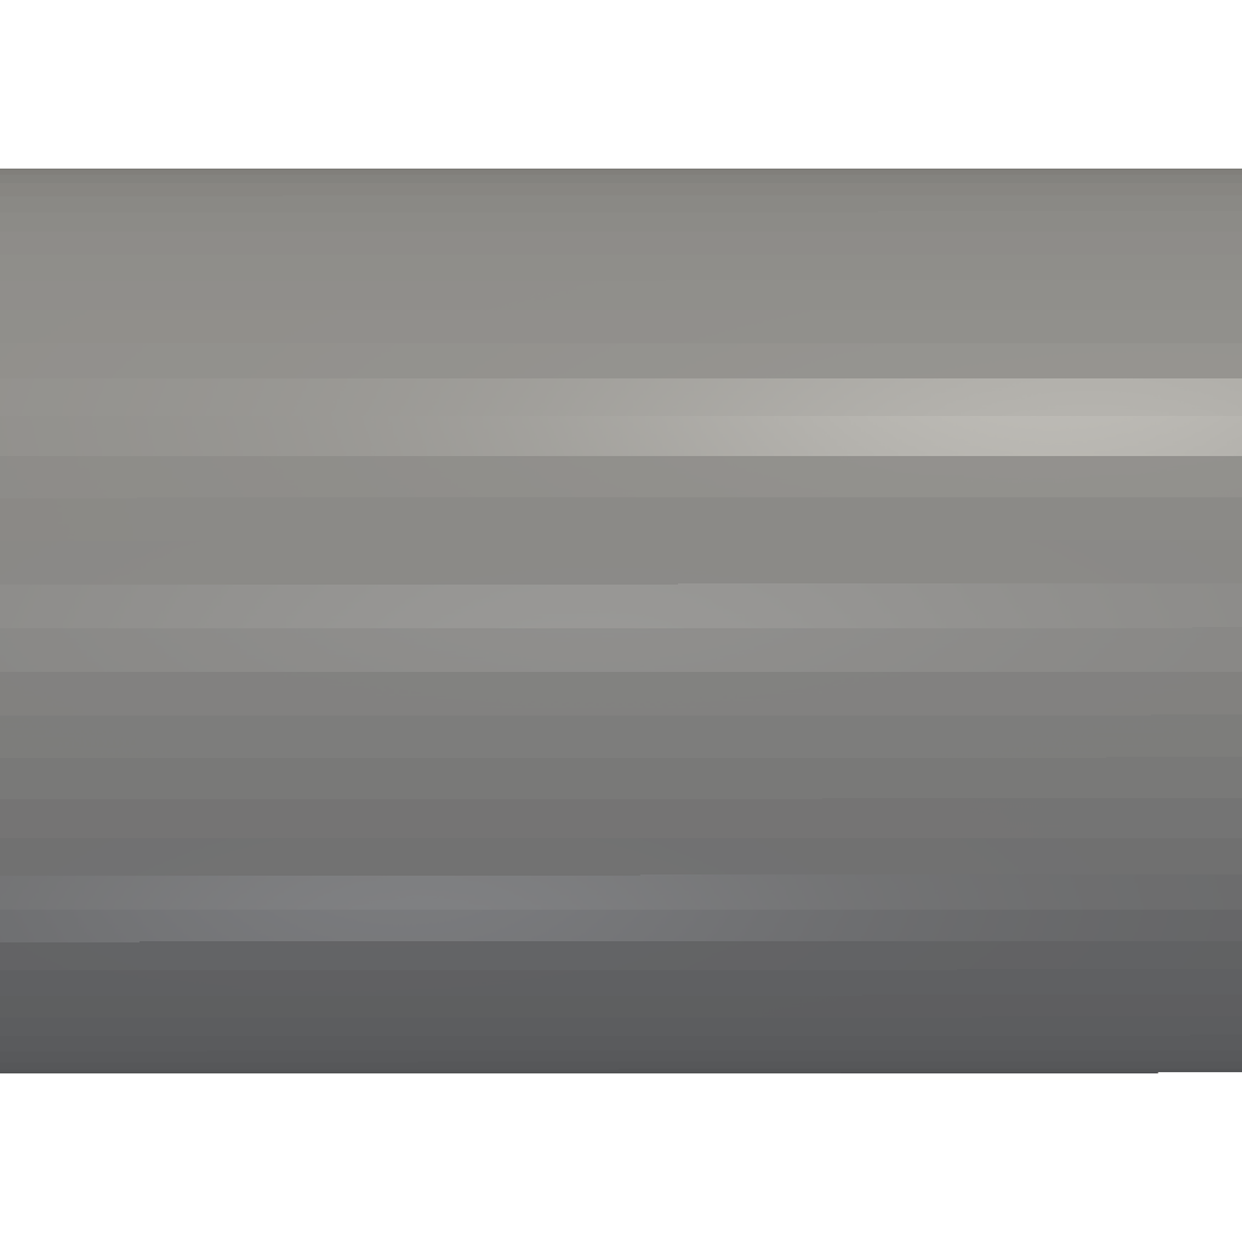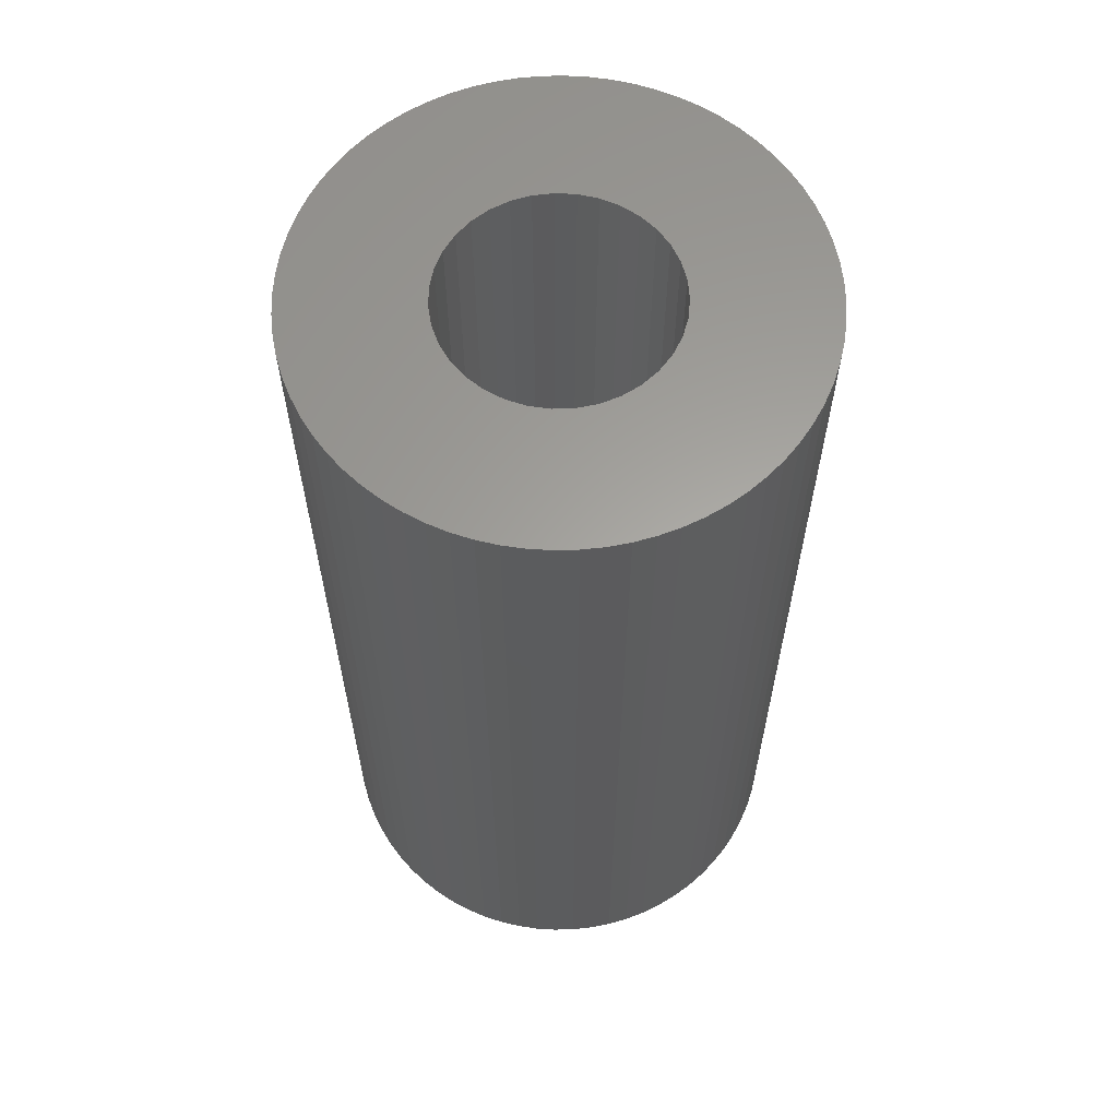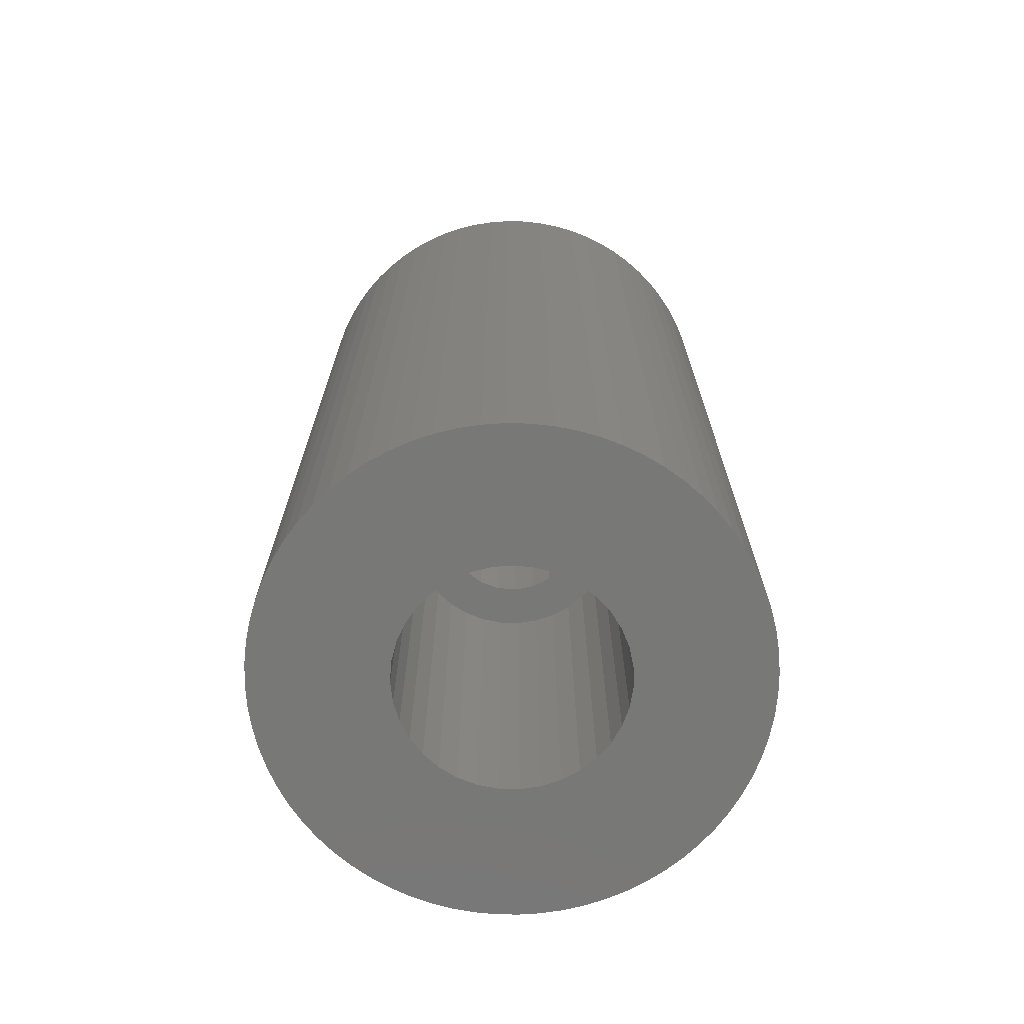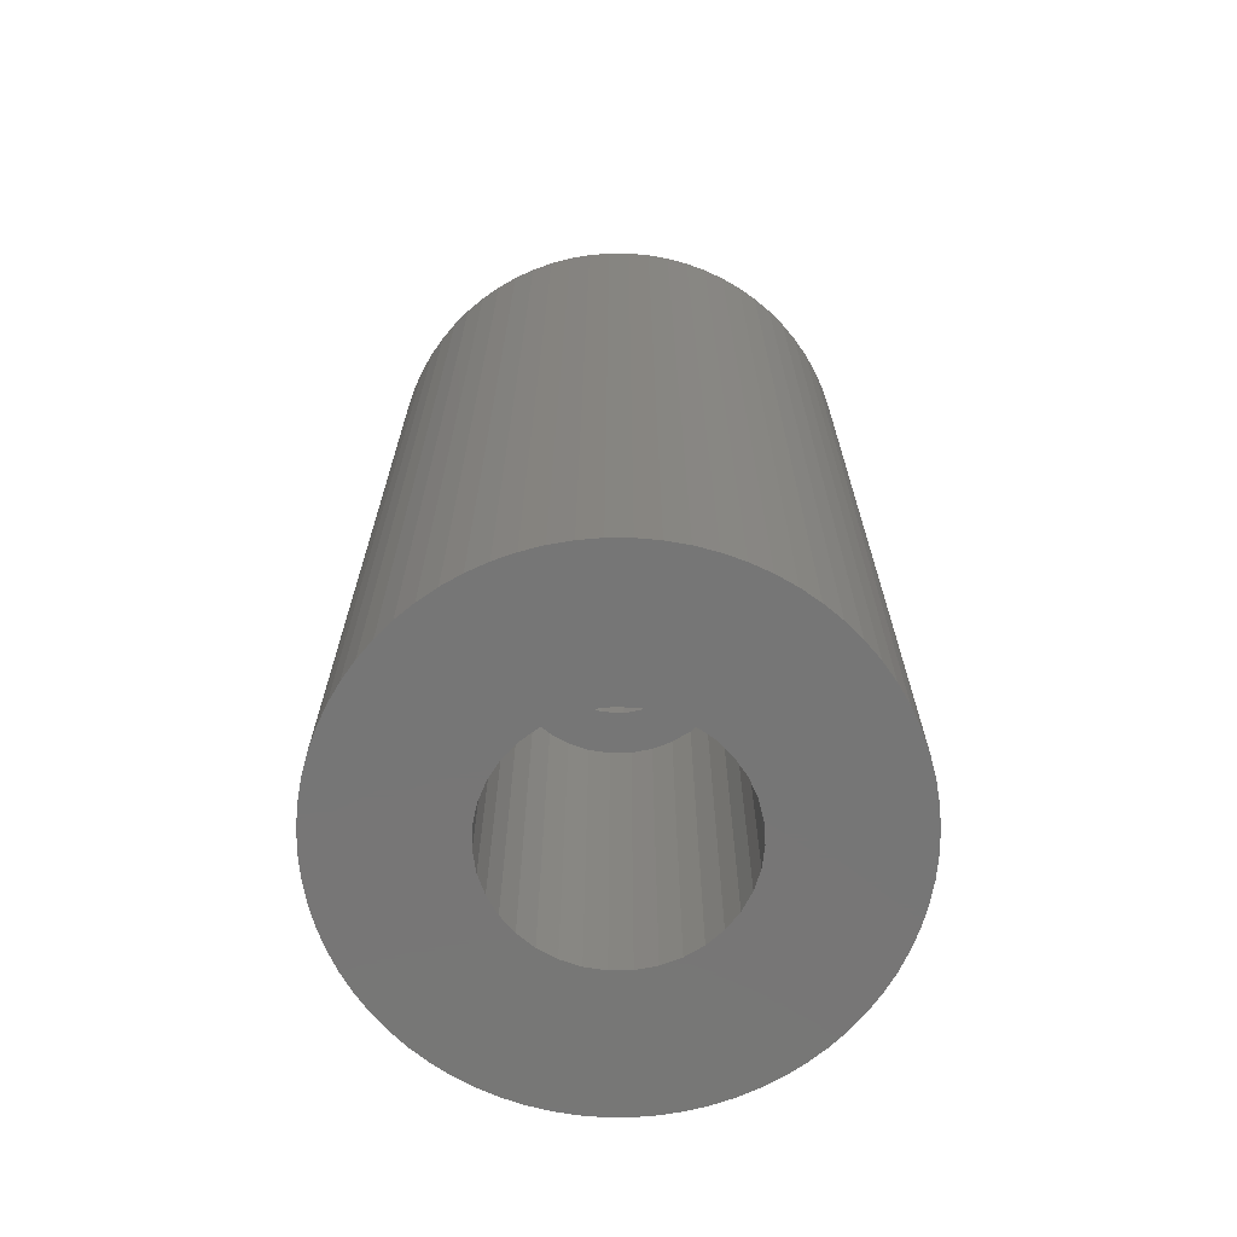
<metadata>
{"format":"stl","ext":"stl","renderer":"f3d","projection":"perspective","resolution":1024,"background":"white","views":[{"elev":10.8,"azim":-90.2,"up":"+Y"},{"elev":61.7,"azim":21.1,"up":"+Z"},{"elev":-70.9,"azim":-168.6,"up":"+Z"},{"elev":-68.8,"azim":142.4,"up":"+Z"}]}
</metadata>
<code>
# stl→obj: 328 verts, 656 faces
v 4.596 -3.857 23
v 4.915 -3.441 0
v 4.915 -3.441 23
v 4.596 -3.857 0
v 5.977 0.5229 23
v 5.909 1.042 0
v 5.909 1.042 23
v 5.977 0.5229 0
v 6 0 23
v 6 0 0
v 5.796 1.553 0
v 5.796 1.553 23
v -3.857 -4.596 0
v -3.441 -4.915 23
v -3.857 -4.596 23
v -3.441 -4.915 0
v -1.553 -5.796 0
v -1.042 -5.909 23
v -1.553 -5.796 23
v -1.042 -5.909 0
v 2.052 -5.638 0
v 2.536 -5.438 23
v 2.052 -5.638 23
v 2.536 -5.438 0
v -3 -5.196 0
v -2.536 -5.438 23
v -3 -5.196 23
v -2.536 -5.438 0
v -4.243 -4.243 0
v -4.243 -4.243 23
v 5.638 -2.052 23
v 5.796 -1.553 0
v 5.796 -1.553 23
v 5.638 -2.052 0
v -5.796 1.553 0
v -5.638 2.052 23
v -5.638 2.052 0
v -5.796 1.553 23
v 0.5229 -5.977 0
v 1.042 -5.909 23
v 0.5229 -5.977 23
v 1.042 -5.909 0
v -4.596 3.857 0
v -4.243 4.243 23
v -4.243 4.243 0
v -4.596 3.857 23
v 3 -5.196 0
v 3.441 -4.915 23
v 3 -5.196 23
v 3.441 -4.915 0
v 2.737 0 0
v 5.977 -0.5229 0
v 2.694 -0.4888 0
v 5.909 -1.042 0
v 2.694 0.4888 0
v 2.563 -0.9619 0
v 5.438 -2.536 0
v 2.35 -1.404 0
v 5.196 -3 0
v 2.563 0.9619 0
v 5.638 2.052 0
v 2.062 -1.801 0
v 5.438 2.536 0
v 4.243 -4.243 0
v 2.35 1.404 0
v 1.707 -2.14 0
v 3.857 -4.596 0
v 5.196 3 0
v 4.915 3.441 0
v 1.297 -2.411 0
v 2.062 1.801 0
v 4.596 3.857 0
v 0.8459 -2.604 0
v 1.553 -5.796 0
v 0.3675 -2.713 0
v 0 -6 0
v -0.1228 -2.735 0
v -0.5229 -5.977 0
v -0.6092 -2.669 0
v -2.052 -5.638 0
v -1.076 -2.517 0
v -1.508 -2.285 0
v -1.892 -1.979 0
v -4.596 -3.857 0
v -2.215 -1.609 0
v 4.243 4.243 0
v 1.707 2.14 0
v 3.857 4.596 0
v 3.441 4.915 0
v 1.297 2.411 0
v 3 5.196 0
v 2.536 5.438 0
v 0.8459 2.604 0
v 2.052 5.638 0
v 1.553 5.796 0
v 0.3675 2.713 0
v 1.042 5.909 0
v 0.5229 5.977 0
v 0 6 0
v -0.1228 2.735 0
v -0.5229 5.977 0
v -0.6092 2.669 0
v -1.042 5.909 0
v -2.052 5.638 0
v -1.076 2.517 0
v -3 5.196 0
v -1.508 2.285 0
v -1.553 5.796 0
v -3.857 4.596 0
v -1.892 1.979 0
v -2.215 1.609 0
v -5.196 3 0
v -2.466 1.188 0
v -2.536 5.438 0
v -2.639 0.7283 0
v -5.909 1.042 0
v -2.726 0.2454 0
v -4.915 -3.441 0
v -5.196 -3 0
v -3.441 4.915 0
v -2.466 -1.188 0
v -5.438 -2.536 0
v -5.638 -2.052 0
v -2.639 -0.7283 0
v -4.915 3.441 0
v -5.796 -1.553 0
v -5.909 -1.042 0
v -5.438 2.536 0
v -2.726 -0.2454 0
v -5.977 -0.5229 0
v -6 0 0
v -5.977 0.5229 0
v 2.052 5.638 23
v 2.536 5.438 23
v -3.857 4.596 23
v -3.441 4.915 23
v -2.536 5.438 23
v -2.052 5.638 23
v 3.857 4.596 23
v 4.243 4.243 23
v 3.441 4.915 23
v -5.196 -3 23
v -4.915 -3.441 23
v 0 -6 23
v -0.5229 -5.977 23
v 5.196 3 23
v 4.915 3.441 23
v 5.638 2.052 23
v -4.596 -3.857 23
v -1.042 5.909 23
v -0.5229 5.977 23
v -5.438 -2.536 23
v -2.052 -5.638 23
v -5.638 -2.052 23
v 5.977 -0.5229 23
v 5.196 -3 23
v 5.438 -2.536 23
v -3 5.196 23
v -5.196 3 23
v -5.438 2.536 23
v -5.909 -1.042 23
v -5.796 -1.553 23
v 3 5.196 23
v -1.553 5.796 23
v 0 6 23
v 0.5229 5.977 23
v 4.596 3.857 23
v 5.438 2.536 23
v 4.243 -4.243 23
v 3.857 -4.596 23
v -5.909 1.042 23
v -5.977 0.5229 23
v 1.553 5.796 23
v -6 0 23
v -5.977 -0.5229 23
v 5.909 -1.042 23
v 1.553 -5.796 23
v 1.042 5.909 23
v 2.737 0 23
v 2.694 0.4888 23
v 2.694 -0.4888 23
v 2.563 0.9619 23
v 2.35 1.404 23
v 2.563 -0.9619 23
v 2.062 1.801 23
v 2.35 -1.404 23
v 1.707 2.14 23
v 1.297 2.411 23
v 2.062 -1.801 23
v 0.8459 2.604 23
v 0.3675 2.713 23
v -0.1228 2.735 23
v -0.6092 2.669 23
v -1.076 2.517 23
v -1.508 2.285 23
v -1.892 1.979 23
v -2.215 1.609 23
v 1.707 -2.14 23
v 1.297 -2.411 23
v 0.8459 -2.604 23
v 0.3675 -2.713 23
v -0.1228 -2.735 23
v -0.6092 -2.669 23
v -1.076 -2.517 23
v -1.508 -2.285 23
v -1.892 -1.979 23
v -2.215 -1.609 23
v -2.466 -1.188 23
v -2.639 -0.7283 23
v -2.726 -0.2454 23
v -4.915 3.441 23
v -2.466 1.188 23
v -2.639 0.7283 23
v -2.726 0.2454 23
v 0.3675 -2.713 10
v 0.8459 -2.604 10
v 0.8459 -2.604 13
v 0.3675 -2.713 13
v 2.563 0.9619 10
v 2.694 0.4888 10
v 2.694 0.4888 13
v 2.563 0.9619 13
v 2.737 0 10
v 2.737 0 13
v 2.35 1.404 13
v 2.35 1.404 10
v 0.3675 2.713 13
v 0.8459 2.604 13
v 0.8459 2.604 10
v 0.3675 2.713 10
v 2.694 -0.4888 13
v 2.694 -0.4888 10
v -0.1228 -2.735 13
v -0.1228 -2.735 10
v 1.707 2.14 13
v 2.062 1.801 13
v 2.062 1.801 10
v 1.707 2.14 10
v -2.639 -0.7283 13
v -2.466 -1.188 13
v -2.466 -1.188 10
v -2.639 -0.7283 10
v -1.892 -1.979 10
v -2.215 -1.609 10
v -2.215 -1.609 13
v -1.892 -1.979 13
v 2.062 -1.801 13
v 1.707 -2.14 13
v 1.707 -2.14 10
v 2.062 -1.801 10
v -2.726 0.2454 10
v -2.639 0.7283 10
v -2.639 0.7283 13
v -2.726 0.2454 13
v -1.076 2.517 10
v -1.508 2.285 10
v -1.508 2.285 13
v -1.076 2.517 13
v 2.35 -1.404 13
v 2.35 -1.404 10
v -1.892 1.979 13
v -2.215 1.609 13
v -2.215 1.609 10
v -1.892 1.979 10
v -1.508 -2.285 10
v -1.076 -2.517 10
v -1.076 -2.517 13
v -1.508 -2.285 13
v 1.297 -2.411 10
v 1.297 -2.411 13
v -2.726 -0.2454 13
v -2.726 -0.2454 10
v -0.6092 2.669 10
v -0.6092 2.669 13
v -0.1228 2.735 10
v -0.1228 2.735 13
v -2.466 1.188 13
v -2.466 1.188 10
v 1.297 2.411 13
v 1.297 2.411 10
v 2.563 -0.9619 10
v 2.563 -0.9619 13
v -0.6092 -2.669 10
v -0.6092 -2.669 13
v 1.738 0 10
v 1.667 -0.4895 10
v 1.462 -0.9394 10
v 1.667 0.4895 10
v 1.462 0.9394 10
v 1.138 -1.313 10
v 0.7218 -1.58 10
v 0.2473 -1.72 10
v -0.2473 -1.72 10
v -0.7218 -1.58 10
v -1.138 -1.313 10
v -1.462 -0.9394 10
v 1.138 1.313 10
v 0.7218 1.58 10
v 0.2473 1.72 10
v -0.2473 1.72 10
v -0.7218 1.58 10
v -1.138 1.313 10
v -1.462 0.9394 10
v -1.667 0.4895 10
v -1.738 0 10
v -1.667 -0.4895 10
v 1.738 0 13
v 1.667 0.4895 13
v 1.462 0.9394 13
v 1.667 -0.4895 13
v 1.462 -0.9394 13
v 1.138 1.313 13
v 0.7218 1.58 13
v 0.2473 1.72 13
v -0.2473 1.72 13
v -0.7218 1.58 13
v -1.138 1.313 13
v -1.462 0.9394 13
v 1.138 -1.313 13
v 0.7218 -1.58 13
v 0.2473 -1.72 13
v -0.2473 -1.72 13
v -0.7218 -1.58 13
v -1.138 -1.313 13
v -1.462 -0.9394 13
v -1.667 -0.4895 13
v -1.738 0 13
v -1.667 0.4895 13
f 1 2 3
f 2 1 4
f 5 6 7
f 6 5 8
f 9 8 5
f 8 9 10
f 7 11 12
f 11 7 6
f 13 14 15
f 14 13 16
f 17 18 19
f 18 17 20
f 21 22 23
f 22 21 24
f 25 26 27
f 26 25 28
f 29 15 30
f 15 29 13
f 31 32 33
f 32 31 34
f 35 36 37
f 36 35 38
f 39 40 41
f 40 39 42
f 43 44 45
f 44 43 46
f 47 48 49
f 48 47 50
f 51 10 52
f 53 52 54
f 10 51 8
f 53 54 32
f 55 8 51
f 56 32 34
f 8 55 6
f 56 34 57
f 6 55 11
f 58 57 59
f 60 11 55
f 58 59 2
f 11 60 61
f 62 2 4
f 61 60 63
f 62 4 64
f 65 63 60
f 66 64 67
f 63 65 68
f 66 67 50
f 68 65 69
f 70 50 47
f 71 69 65
f 69 71 72
f 52 53 51
f 32 56 53
f 70 47 24
f 57 58 56
f 2 62 58
f 73 24 21
f 64 66 62
f 73 21 74
f 50 70 66
f 75 74 42
f 24 73 70
f 75 42 39
f 74 75 73
f 76 75 39
f 76 77 75
f 78 77 76
f 78 79 77
f 20 79 78
f 17 79 20
f 80 79 17
f 79 80 81
f 28 81 80
f 25 81 28
f 81 25 82
f 16 82 25
f 13 82 16
f 82 13 83
f 29 83 13
f 83 84 85
f 84 83 29
f 72 71 86
f 87 86 71
f 86 87 88
f 88 87 89
f 90 89 87
f 89 90 91
f 91 90 92
f 93 92 90
f 92 93 94
f 94 93 95
f 96 95 93
f 95 96 97
f 97 96 98
f 96 99 98
f 100 99 96
f 100 101 99
f 102 101 100
f 102 103 101
f 104 102 105
f 106 105 107
f 102 108 103
f 109 107 110
f 102 104 108
f 43 110 111
f 112 111 113
f 105 114 104
f 37 113 115
f 116 115 117
f 118 85 84
f 105 106 114
f 119 85 118
f 107 120 106
f 85 119 121
f 107 109 120
f 122 121 119
f 110 45 109
f 123 121 122
f 110 43 45
f 121 123 124
f 111 125 43
f 126 124 123
f 111 112 125
f 127 124 126
f 113 128 112
f 124 127 129
f 113 37 128
f 130 129 127
f 115 35 37
f 131 129 130
f 115 116 35
f 129 131 117
f 117 132 116
f 117 131 132
f 92 133 134
f 133 92 94
f 120 135 136
f 135 120 109
f 104 137 138
f 137 104 114
f 86 139 140
f 139 86 88
f 88 141 139
f 141 88 89
f 118 142 119
f 142 118 143
f 78 144 145
f 144 78 76
f 146 69 147
f 69 146 68
f 12 61 148
f 61 12 11
f 16 27 14
f 27 16 25
f 84 143 118
f 143 84 149
f 101 150 151
f 150 101 103
f 119 152 122
f 152 119 142
f 80 19 153
f 19 80 17
f 122 154 123
f 154 122 152
f 155 10 9
f 10 155 52
f 156 57 157
f 57 156 59
f 106 136 158
f 136 106 120
f 128 159 112
f 159 128 160
f 126 161 127
f 161 126 162
f 89 163 141
f 163 89 91
f 103 164 150
f 164 103 108
f 76 41 144
f 41 76 39
f 3 59 156
f 59 3 2
f 98 165 166
f 165 98 99
f 167 86 140
f 86 167 72
f 168 68 146
f 68 168 63
f 157 34 31
f 34 157 57
f 91 134 163
f 134 91 92
f 169 4 1
f 4 169 64
f 50 170 48
f 170 50 67
f 114 158 137
f 158 114 106
f 148 63 168
f 63 148 61
f 132 171 116
f 171 132 172
f 94 173 133
f 173 94 95
f 109 44 135
f 44 109 45
f 147 72 167
f 72 147 69
f 24 49 22
f 49 24 47
f 108 138 164
f 138 108 104
f 130 174 131
f 174 130 175
f 99 151 165
f 151 99 101
f 33 54 176
f 54 33 32
f 42 177 40
f 177 42 74
f 116 38 35
f 38 116 171
f 29 149 84
f 149 29 30
f 127 175 130
f 175 127 161
f 97 166 178
f 166 97 98
f 179 9 5
f 180 5 7
f 9 179 155
f 180 7 12
f 181 155 179
f 182 12 148
f 155 181 176
f 182 148 168
f 176 181 33
f 183 168 146
f 184 33 181
f 183 146 147
f 33 184 31
f 185 147 167
f 31 184 157
f 185 167 140
f 186 157 184
f 187 140 139
f 157 186 156
f 187 139 141
f 156 186 3
f 188 141 163
f 189 3 186
f 3 189 1
f 5 180 179
f 12 182 180
f 188 163 134
f 168 183 182
f 147 185 183
f 190 134 133
f 140 187 185
f 190 133 173
f 141 188 187
f 191 173 178
f 134 190 188
f 191 178 166
f 173 191 190
f 165 191 166
f 165 192 191
f 151 192 165
f 151 193 192
f 150 193 151
f 164 193 150
f 138 193 164
f 193 138 194
f 137 194 138
f 158 194 137
f 194 158 195
f 136 195 158
f 135 195 136
f 195 135 196
f 44 196 135
f 196 46 197
f 46 196 44
f 1 189 169
f 198 169 189
f 169 198 170
f 170 198 48
f 199 48 198
f 48 199 49
f 49 199 22
f 200 22 199
f 22 200 23
f 23 200 177
f 201 177 200
f 177 201 40
f 40 201 41
f 201 144 41
f 202 144 201
f 202 145 144
f 203 145 202
f 203 18 145
f 153 203 204
f 27 204 205
f 203 19 18
f 15 205 206
f 203 153 19
f 149 206 207
f 142 207 208
f 204 26 153
f 154 208 209
f 161 209 210
f 211 197 46
f 204 27 26
f 159 197 211
f 205 14 27
f 197 159 212
f 205 15 14
f 160 212 159
f 206 30 15
f 36 212 160
f 206 149 30
f 212 36 213
f 207 143 149
f 38 213 36
f 207 142 143
f 171 213 38
f 208 152 142
f 213 171 214
f 208 154 152
f 172 214 171
f 209 162 154
f 174 214 172
f 209 161 162
f 214 174 210
f 210 175 161
f 210 174 175
f 123 162 126
f 162 123 154
f 95 178 173
f 178 95 97
f 125 46 43
f 46 125 211
f 28 153 26
f 153 28 80
f 20 145 18
f 145 20 78
f 112 211 125
f 211 112 159
f 131 172 132
f 172 131 174
f 74 23 177
f 23 74 21
f 37 160 128
f 160 37 36
f 176 52 155
f 52 176 54
f 67 169 170
f 169 67 64
f 73 215 216
f 215 73 75
f 217 201 200
f 201 217 218
f 55 219 60
f 219 55 220
f 221 182 222
f 182 221 180
f 51 220 55
f 220 51 223
f 224 180 221
f 180 224 179
f 222 183 225
f 183 222 182
f 60 226 65
f 226 60 219
f 227 190 191
f 190 227 228
f 96 229 230
f 229 96 93
f 231 179 224
f 179 231 181
f 53 223 51
f 223 53 232
f 218 202 201
f 202 218 233
f 75 234 215
f 234 75 77
f 235 185 187
f 185 235 236
f 87 237 238
f 237 87 71
f 208 239 209
f 239 208 240
f 241 124 242
f 124 241 121
f 243 85 244
f 85 243 83
f 206 245 207
f 245 206 246
f 247 198 189
f 198 247 248
f 62 249 250
f 249 62 66
f 251 115 252
f 115 251 117
f 214 253 213
f 253 214 254
f 107 255 256
f 255 107 105
f 257 194 195
f 194 257 258
f 247 186 259
f 186 247 189
f 62 260 58
f 260 62 250
f 197 261 196
f 261 197 262
f 263 110 264
f 110 263 111
f 81 265 266
f 265 81 82
f 267 205 204
f 205 267 268
f 70 216 269
f 216 70 73
f 270 200 199
f 200 270 217
f 209 271 210
f 271 209 239
f 242 129 272
f 129 242 124
f 261 195 196
f 195 261 257
f 110 256 264
f 256 110 107
f 225 185 236
f 185 225 183
f 65 237 71
f 237 65 226
f 105 273 255
f 273 105 102
f 258 193 194
f 193 258 274
f 102 275 273
f 275 102 100
f 274 192 193
f 192 274 276
f 276 191 192
f 191 276 227
f 100 230 275
f 230 100 96
f 213 277 212
f 277 213 253
f 252 113 278
f 113 252 115
f 228 188 190
f 188 228 279
f 93 280 229
f 280 93 90
f 248 199 198
f 199 248 270
f 66 269 249
f 269 66 70
f 279 187 188
f 187 279 235
f 90 238 280
f 238 90 87
f 212 262 197
f 262 212 277
f 278 111 263
f 111 278 113
f 58 281 56
f 281 58 260
f 259 184 282
f 184 259 186
f 56 232 53
f 232 56 281
f 282 181 231
f 181 282 184
f 82 243 265
f 243 82 83
f 268 206 205
f 206 268 246
f 79 266 283
f 266 79 81
f 284 204 203
f 204 284 267
f 210 254 214
f 254 210 271
f 272 117 251
f 117 272 129
f 233 203 202
f 203 233 284
f 77 283 234
f 283 77 79
f 244 121 241
f 121 244 85
f 207 240 208
f 240 207 245
f 285 223 232
f 286 232 281
f 223 285 220
f 287 281 260
f 288 220 285
f 287 260 250
f 220 288 219
f 289 219 288
f 290 250 249
f 232 286 285
f 281 287 286
f 290 249 269
f 250 290 287
f 291 269 216
f 269 291 290
f 292 216 215
f 216 292 291
f 234 292 215
f 234 293 292
f 283 293 234
f 283 294 293
f 266 294 283
f 265 294 266
f 294 265 295
f 243 295 265
f 244 295 243
f 295 244 296
f 241 296 244
f 219 289 226
f 226 289 237
f 297 237 289
f 237 297 238
f 238 297 280
f 298 280 297
f 280 298 229
f 299 229 298
f 229 299 230
f 299 275 230
f 300 275 299
f 300 273 275
f 301 273 300
f 301 255 273
f 256 301 302
f 263 302 303
f 301 256 255
f 278 303 304
f 251 304 305
f 302 264 256
f 296 241 306
f 242 306 241
f 302 263 264
f 272 306 242
f 303 278 263
f 306 272 305
f 304 252 278
f 251 305 272
f 304 251 252
f 307 224 221
f 308 221 222
f 224 307 231
f 309 222 225
f 310 231 307
f 309 225 236
f 231 310 282
f 311 282 310
f 312 236 235
f 221 308 307
f 222 309 308
f 312 235 279
f 236 312 309
f 313 279 228
f 279 313 312
f 314 228 227
f 228 314 313
f 276 314 227
f 276 315 314
f 274 315 276
f 274 316 315
f 258 316 274
f 257 316 258
f 316 257 317
f 261 317 257
f 262 317 261
f 317 262 318
f 277 318 262
f 282 311 259
f 259 311 247
f 319 247 311
f 247 319 248
f 248 319 270
f 320 270 319
f 270 320 217
f 321 217 320
f 217 321 218
f 321 233 218
f 322 233 321
f 322 284 233
f 323 284 322
f 323 267 284
f 268 323 324
f 245 324 325
f 323 268 267
f 240 325 326
f 271 326 327
f 324 246 268
f 318 277 328
f 253 328 277
f 324 245 246
f 254 328 253
f 325 240 245
f 328 254 327
f 326 239 240
f 271 327 254
f 326 271 239
f 290 320 319
f 320 290 291
f 288 309 289
f 309 288 308
f 285 308 288
f 308 285 307
f 289 312 297
f 312 289 309
f 290 311 287
f 311 290 319
f 292 322 321
f 322 292 293
f 294 324 323
f 324 294 295
f 287 310 286
f 310 287 311
f 302 316 317
f 316 302 301
f 327 304 328
f 304 327 305
f 325 306 326
f 306 325 296
f 298 312 313
f 312 298 297
f 318 302 317
f 302 318 303
f 286 307 285
f 307 286 310
f 291 321 320
f 321 291 292
f 301 315 316
f 315 301 300
f 328 303 318
f 303 328 304
f 326 305 327
f 305 326 306
f 300 314 315
f 314 300 299
f 299 313 314
f 313 299 298
f 324 296 325
f 296 324 295
f 293 323 322
f 323 293 294

</code>
